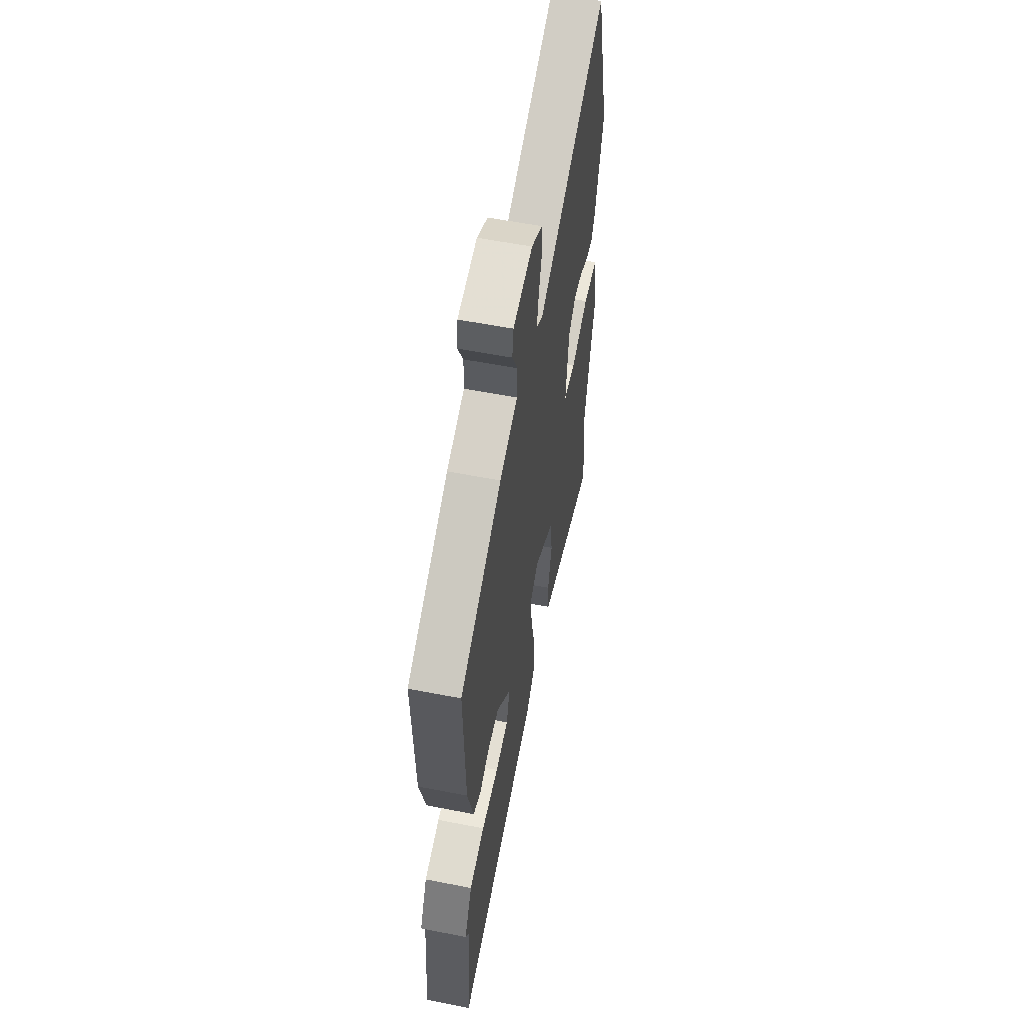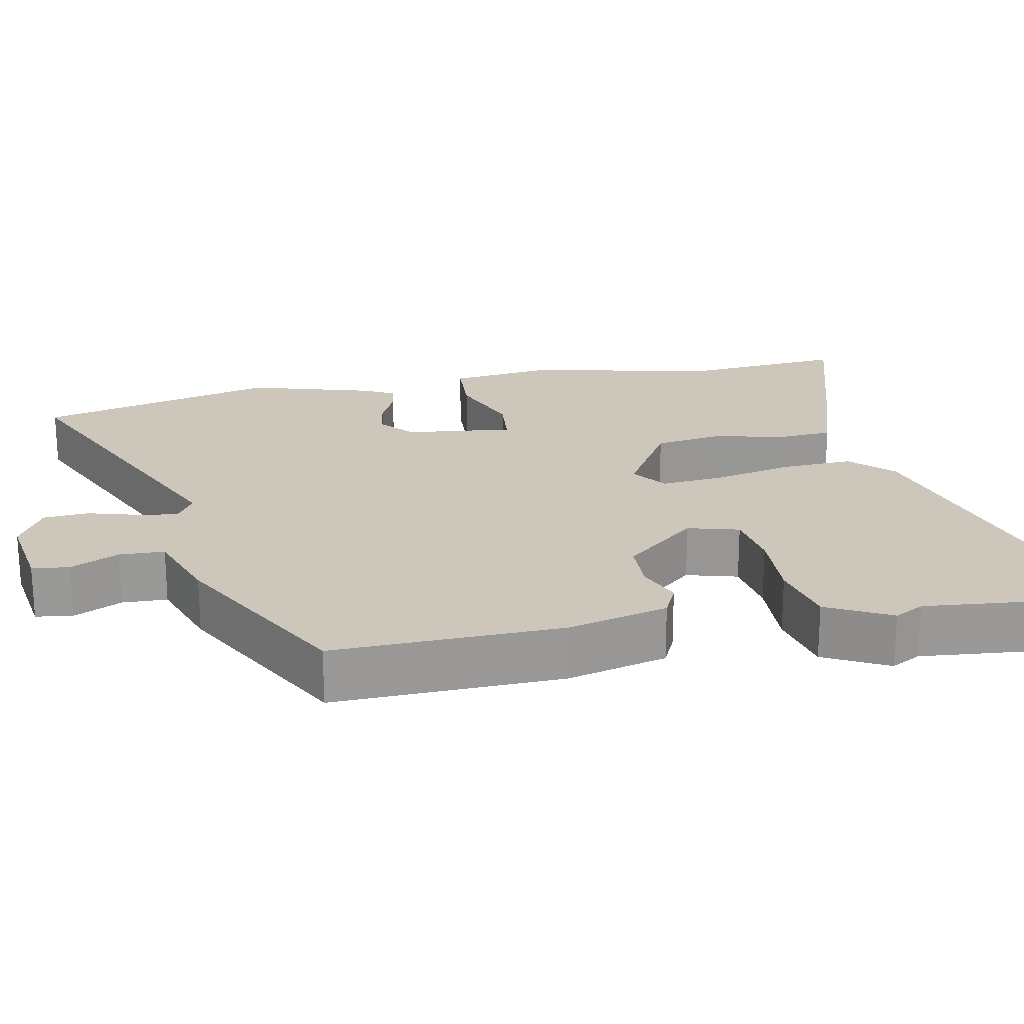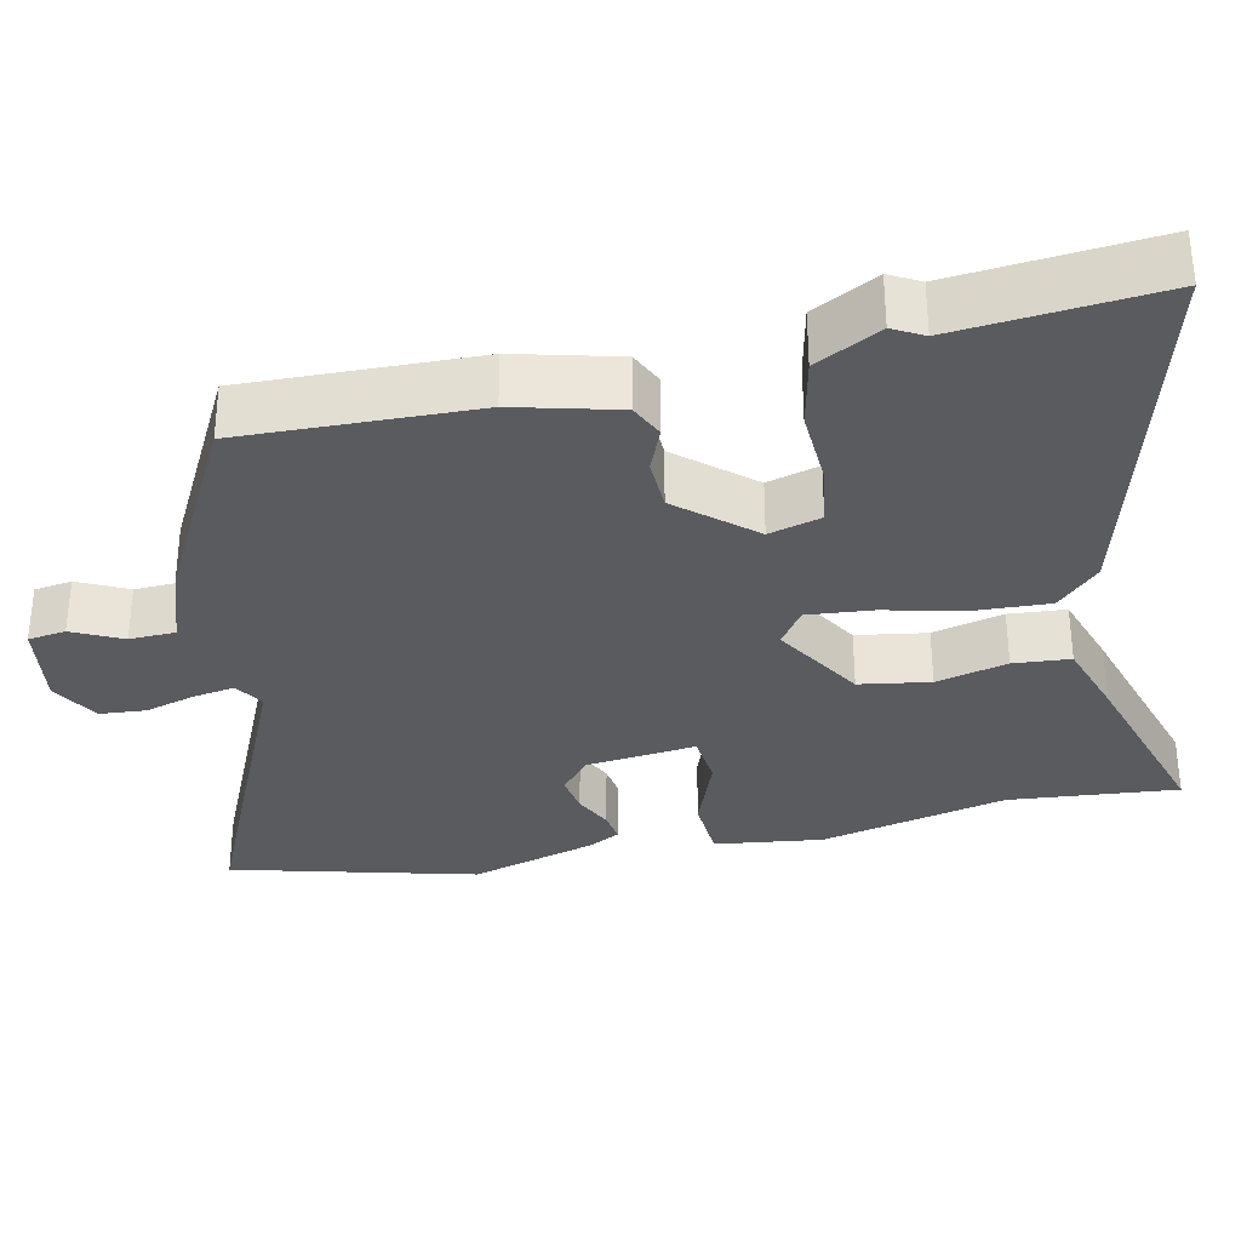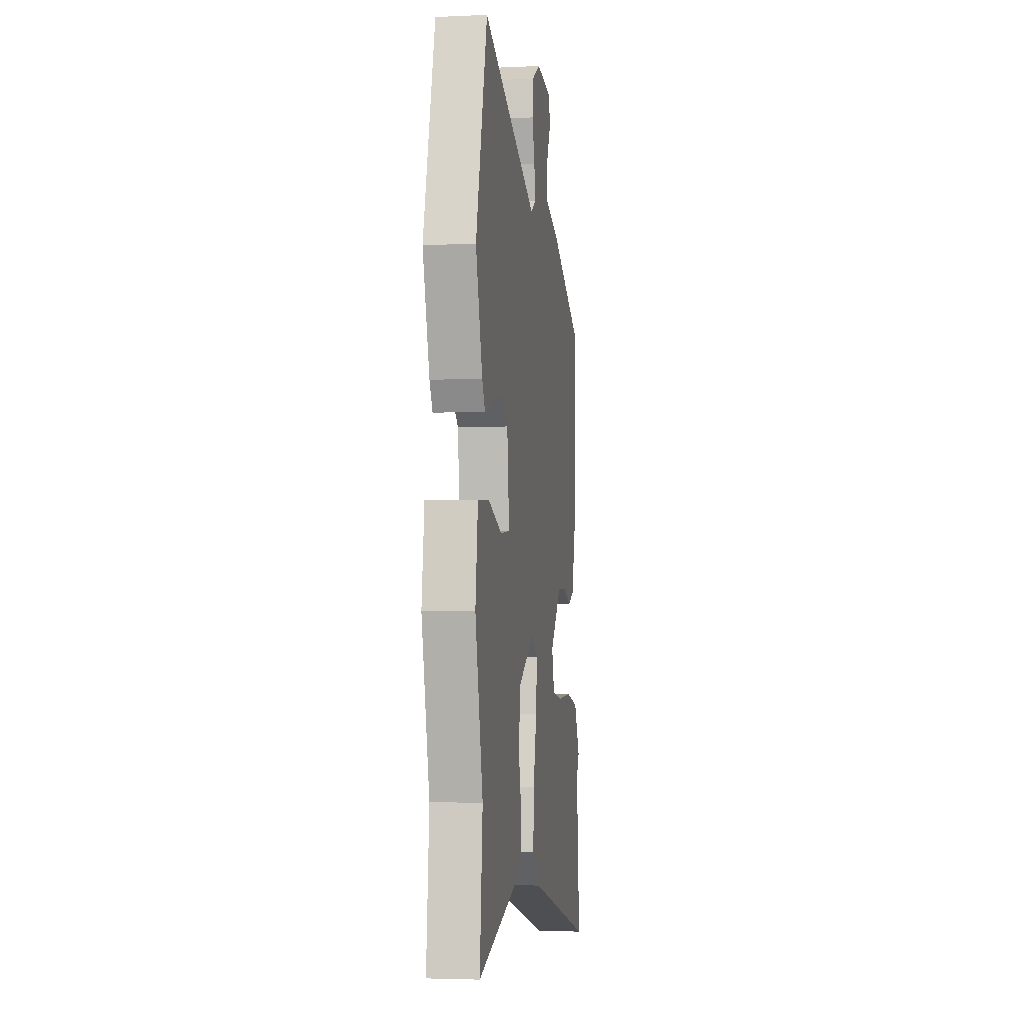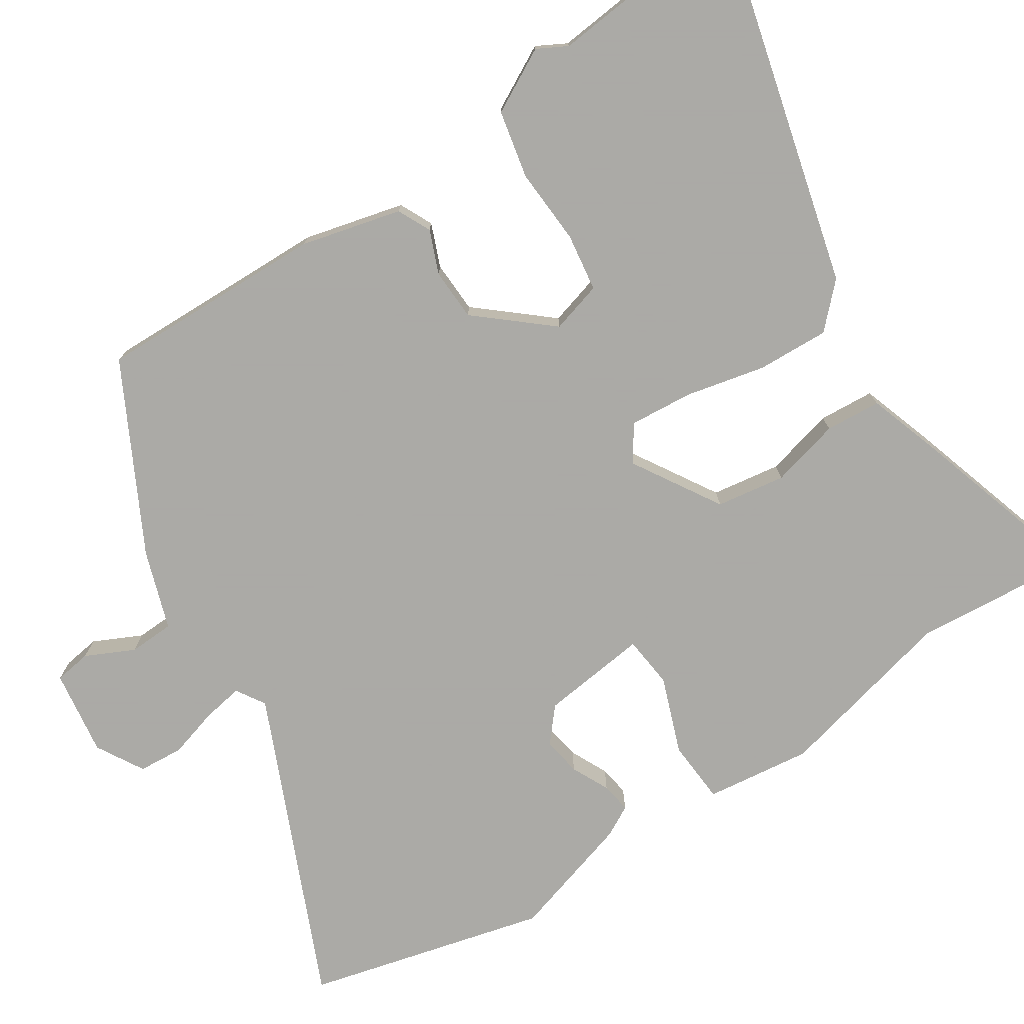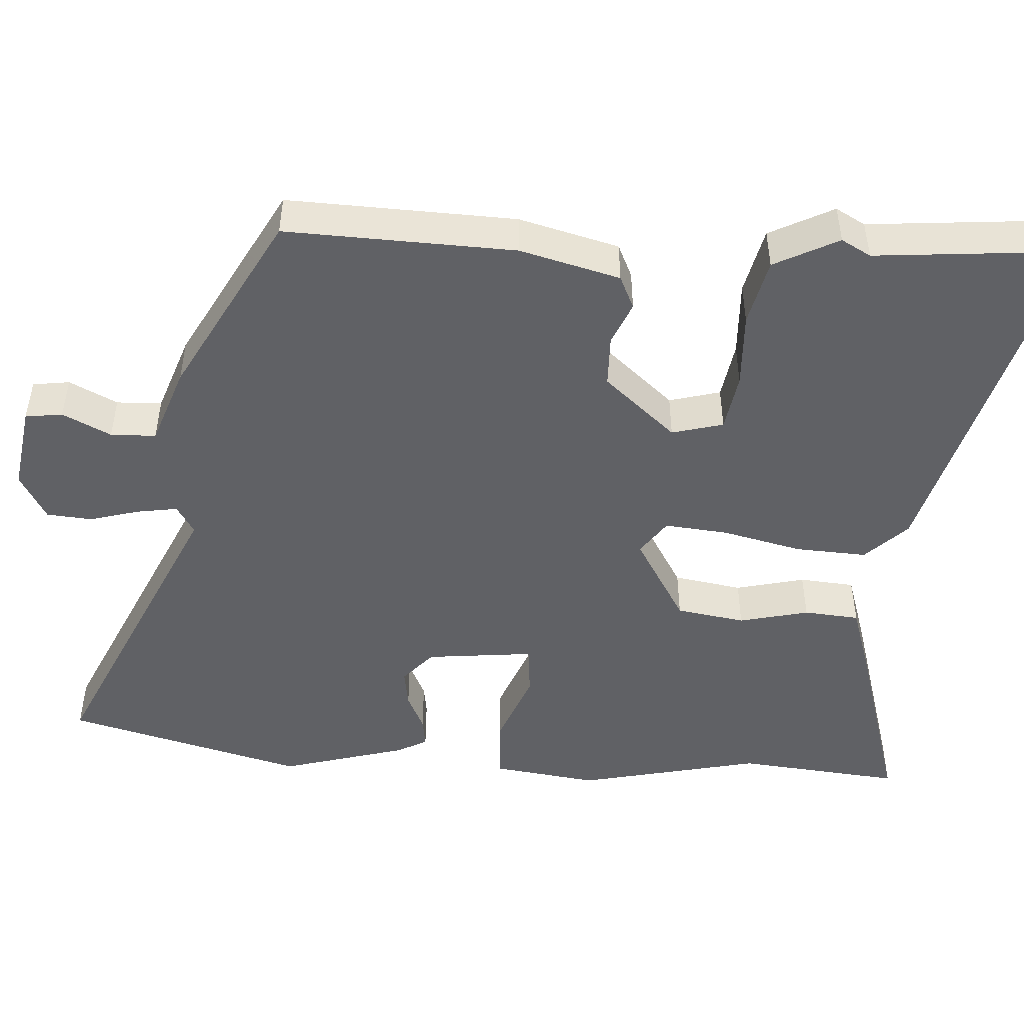
<metadata>
{"format":"obj","ext":"obj","renderer":"f3d","projection":"perspective","resolution":1024,"background":"white","views":[{"elev":57.5,"azim":101.5,"up":"+Z"},{"elev":21.5,"azim":78.9,"up":"+Y"},{"elev":-32.5,"azim":102.4,"up":"+Y"},{"elev":-3.4,"azim":-81.2,"up":"+Z"},{"elev":-75.7,"azim":123.6,"up":"+Y"},{"elev":-47.9,"azim":86.2,"up":"+Y"}]}
</metadata>
<code>
v 0.48 0.07 0.35
v 0.47 0.07 0.042
v 0.435 0.07 -0.093
v 0.39 0.07 -0.114
v 0.332 0.07 -0.09
v 0.262 0.07 -0.092
v 0.178 0.07 -0.189
v 0.197 0.07 -0.258
v 0.275 0.07 -0.27
v 0.378 0.07 -0.265
v 0.469 0.07 -0.285
v 0.514 0.07 -0.371
v 0.492 0.07 -0.411
v 0.516 0.07 -0.677
v 0.022 0.07 -0.546
v -0.033 0.07 -0.491
v -0.028 0.07 -0.394
v -0.003 0.07 -0.287
v 0.005 0.07 -0.201
v -0.043 0.07 -0.168
v -0.162 0.07 -0.239
v -0.177 0.07 -0.332
v -0.154 0.07 -0.426
v -0.16 0.07 -0.501
v -0.261 0.07 -0.534
v -0.51 0.07 -0.609
v -0.489 0.07 -0.386
v -0.546 0.07 -0.139
v -0.527 0.07 0.004
v -0.441 0.07 0.009
v -0.338 0.07 -0.03
v -0.268 0.07 -0.023
v -0.284 0.07 0.122
v -0.329 0.07 0.161
v -0.381 0.07 0.153
v -0.432 0.07 0.129
v -0.473 0.07 0.123
v -0.495 0.07 0.164
v -0.544 0.07 0.333
v -0.459 0.07 0.656
v -0.048 0.07 0.471
v -0.009 0.07 0.495
v -0.018 0.07 0.55
v -0.037 0.07 0.617
v -0.032 0.07 0.678
v 0.032 0.07 0.714
v 0.148 0.07 0.696
v 0.155 0.07 0.646
v 0.123 0.07 0.581
v 0.125 0.07 0.52
v 0.231 0.07 0.483
v 0.48 0 0.35
v 0.47 0 0.042
v 0.435 0 -0.093
v 0.39 0 -0.114
v 0.332 0 -0.09
v 0.262 0 -0.092
v 0.178 0 -0.189
v 0.197 0 -0.258
v 0.275 0 -0.27
v 0.378 0 -0.265
v 0.469 0 -0.285
v 0.514 0 -0.371
v 0.492 0 -0.411
v 0.516 0 -0.677
v 0.022 0 -0.546
v -0.033 0 -0.491
v -0.028 0 -0.394
v -0.003 0 -0.287
v 0.005 0 -0.201
v -0.043 0 -0.168
v -0.162 0 -0.239
v -0.177 0 -0.332
v -0.154 0 -0.426
v -0.16 0 -0.501
v -0.261 0 -0.534
v -0.51 0 -0.609
v -0.489 0 -0.386
v -0.546 0 -0.139
v -0.527 0 0.004
v -0.441 0 0.009
v -0.338 0 -0.03
v -0.268 0 -0.023
v -0.284 0 0.122
v -0.329 0 0.161
v -0.381 0 0.153
v -0.432 0 0.129
v -0.473 0 0.123
v -0.495 0 0.164
v -0.544 0 0.333
v -0.459 0 0.656
v -0.048 0 0.471
v -0.009 0 0.495
v -0.018 0 0.55
v -0.037 0 0.617
v -0.032 0 0.678
v 0.032 0 0.714
v 0.148 0 0.696
v 0.155 0 0.646
v 0.123 0 0.581
v 0.125 0 0.52
v 0.231 0 0.483
f 3 4 5
f 2 3 5
f 1 2 5
f 51 1 5
f 50 51 5
f 47 48 49
f 46 47 49
f 45 46 49
f 44 45 49
f 43 44 49
f 42 43 49 50
f 50 5 6
f 42 50 6
f 41 42 6
f 39 40 41
f 38 39 41
f 37 38 41
f 36 37 41
f 35 36 41
f 34 35 41
f 41 6 7
f 34 41 7
f 33 34 7
f 29 30 31
f 28 29 31
f 27 28 31
f 27 31 32
f 26 27 32
f 25 26 32
f 24 25 32
f 23 24 32
f 22 23 32
f 21 22 32 33
f 16 17 18
f 15 16 18
f 14 15 18
f 13 14 18
f 12 13 18
f 11 12 18
f 10 11 18
f 9 10 18
f 8 9 18
f 8 18 19
f 7 8 19 20
f 20 21 33
f 7 20 33
f 56 55 54
f 56 54 53
f 56 53 52
f 56 52 102
f 56 102 101
f 100 99 98
f 100 98 97
f 100 97 96
f 100 96 95
f 100 95 94
f 101 100 94 93
f 57 56 101
f 57 101 93
f 57 93 92
f 92 91 90
f 92 90 89
f 92 89 88
f 92 88 87
f 92 87 86
f 92 86 85
f 58 57 92
f 58 92 85
f 58 85 84
f 82 81 80
f 82 80 79
f 82 79 78
f 83 82 78
f 83 78 77
f 83 77 76
f 83 76 75
f 83 75 74
f 83 74 73
f 84 83 73 72
f 69 68 67
f 69 67 66
f 69 66 65
f 69 65 64
f 69 64 63
f 69 63 62
f 69 62 61
f 69 61 60
f 69 60 59
f 70 69 59
f 71 70 59 58
f 84 72 71
f 84 71 58
f 1 52 53 2
f 2 53 54 3
f 3 54 55 4
f 4 55 56 5
f 5 56 57 6
f 6 57 58 7
f 7 58 59 8
f 8 59 60 9
f 9 60 61 10
f 10 61 62 11
f 11 62 63 12
f 12 63 64 13
f 13 64 65 14
f 14 65 66 15
f 15 66 67 16
f 16 67 68 17
f 17 68 69 18
f 18 69 70 19
f 19 70 71 20
f 20 71 72 21
f 21 72 73 22
f 22 73 74 23
f 23 74 75 24
f 24 75 76 25
f 25 76 77 26
f 26 77 78 27
f 27 78 79 28
f 28 79 80 29
f 29 80 81 30
f 30 81 82 31
f 31 82 83 32
f 32 83 84 33
f 33 84 85 34
f 34 85 86 35
f 35 86 87 36
f 36 87 88 37
f 37 88 89 38
f 38 89 90 39
f 39 90 91 40
f 40 91 92 41
f 41 92 93 42
f 42 93 94 43
f 43 94 95 44
f 44 95 96 45
f 45 96 97 46
f 46 97 98 47
f 47 98 99 48
f 48 99 100 49
f 49 100 101 50
f 50 101 102 51
f 51 102 52 1

</code>
